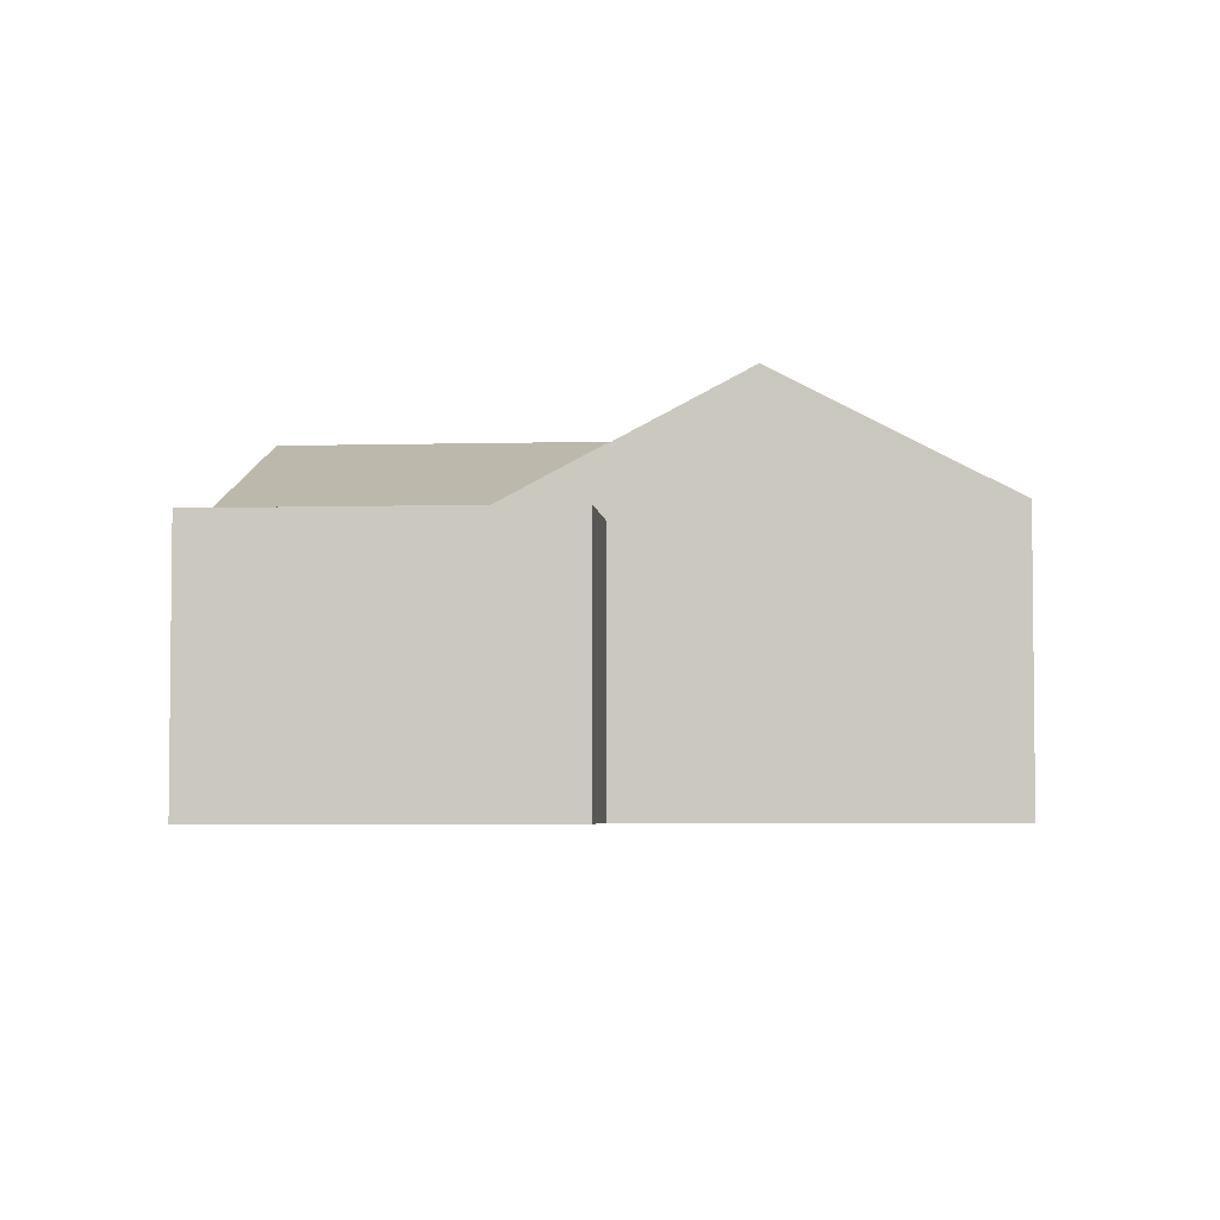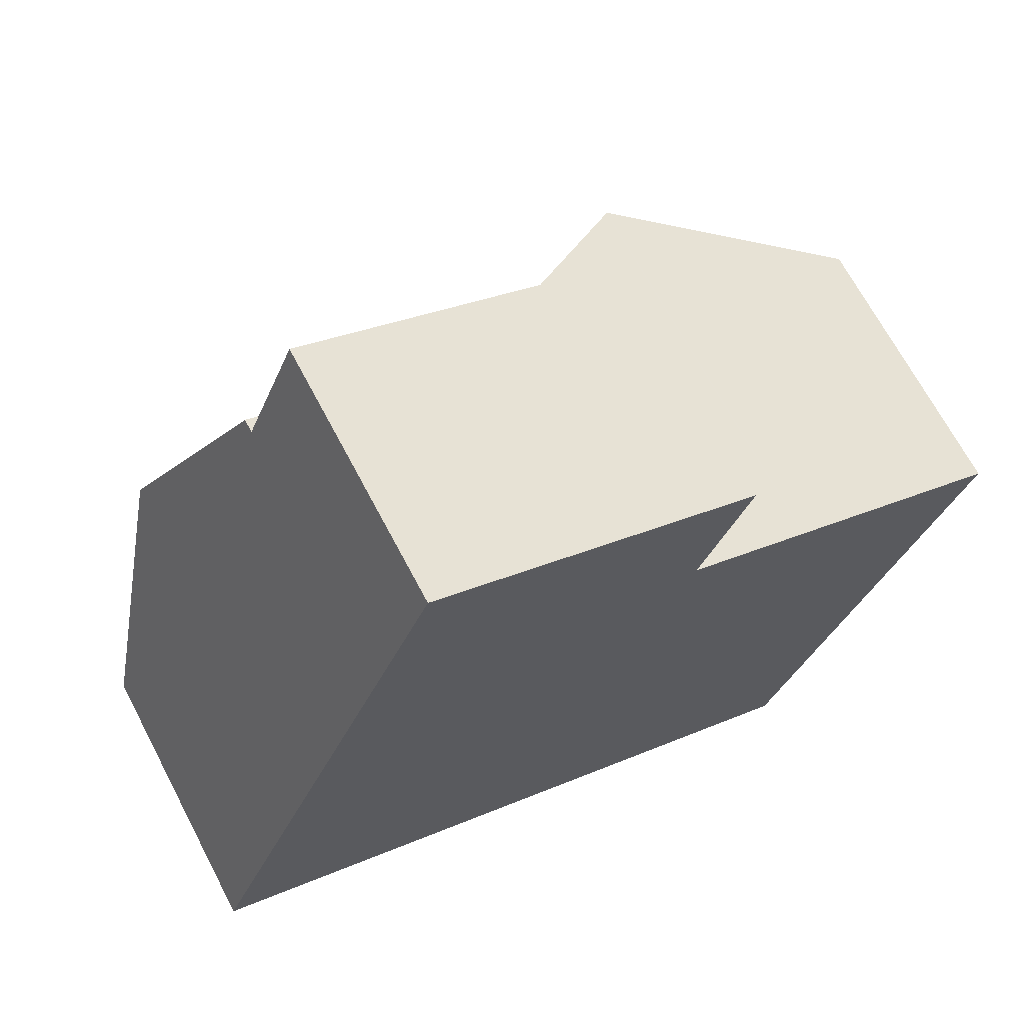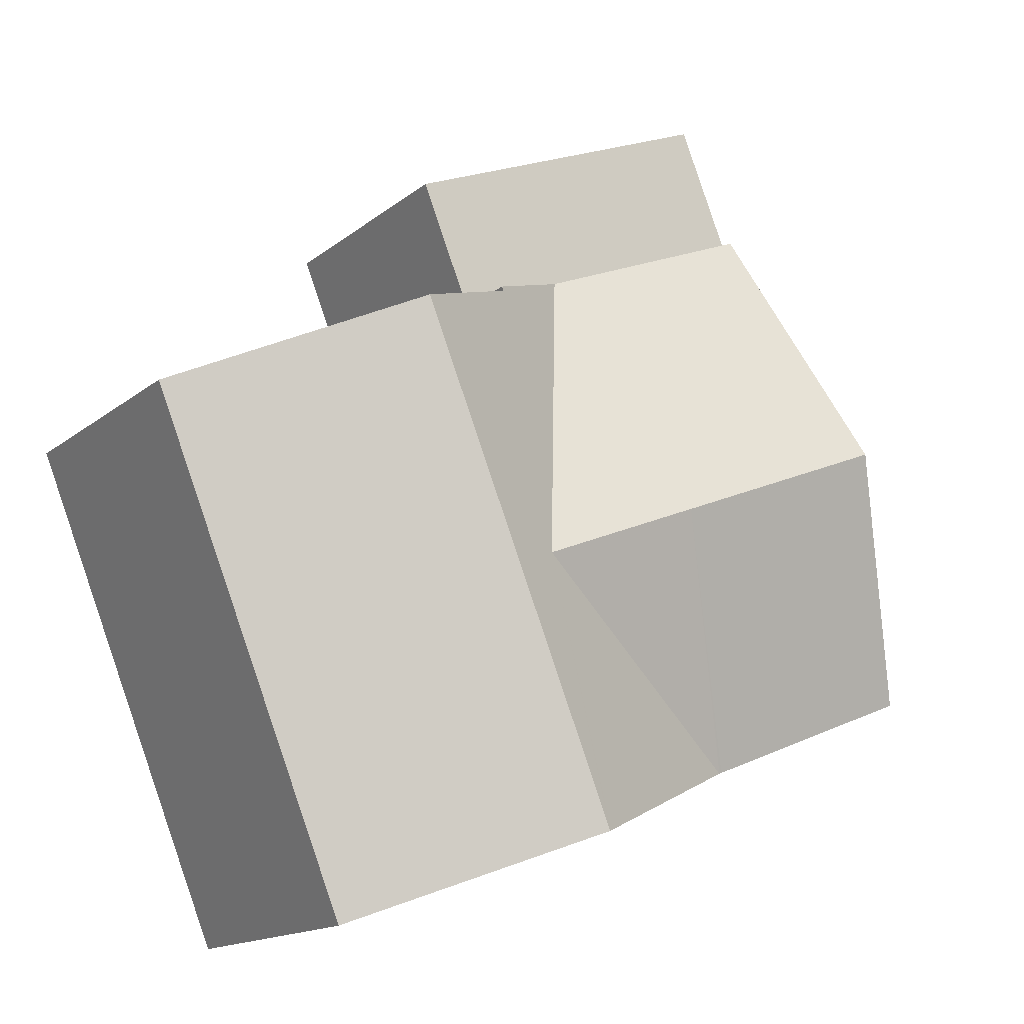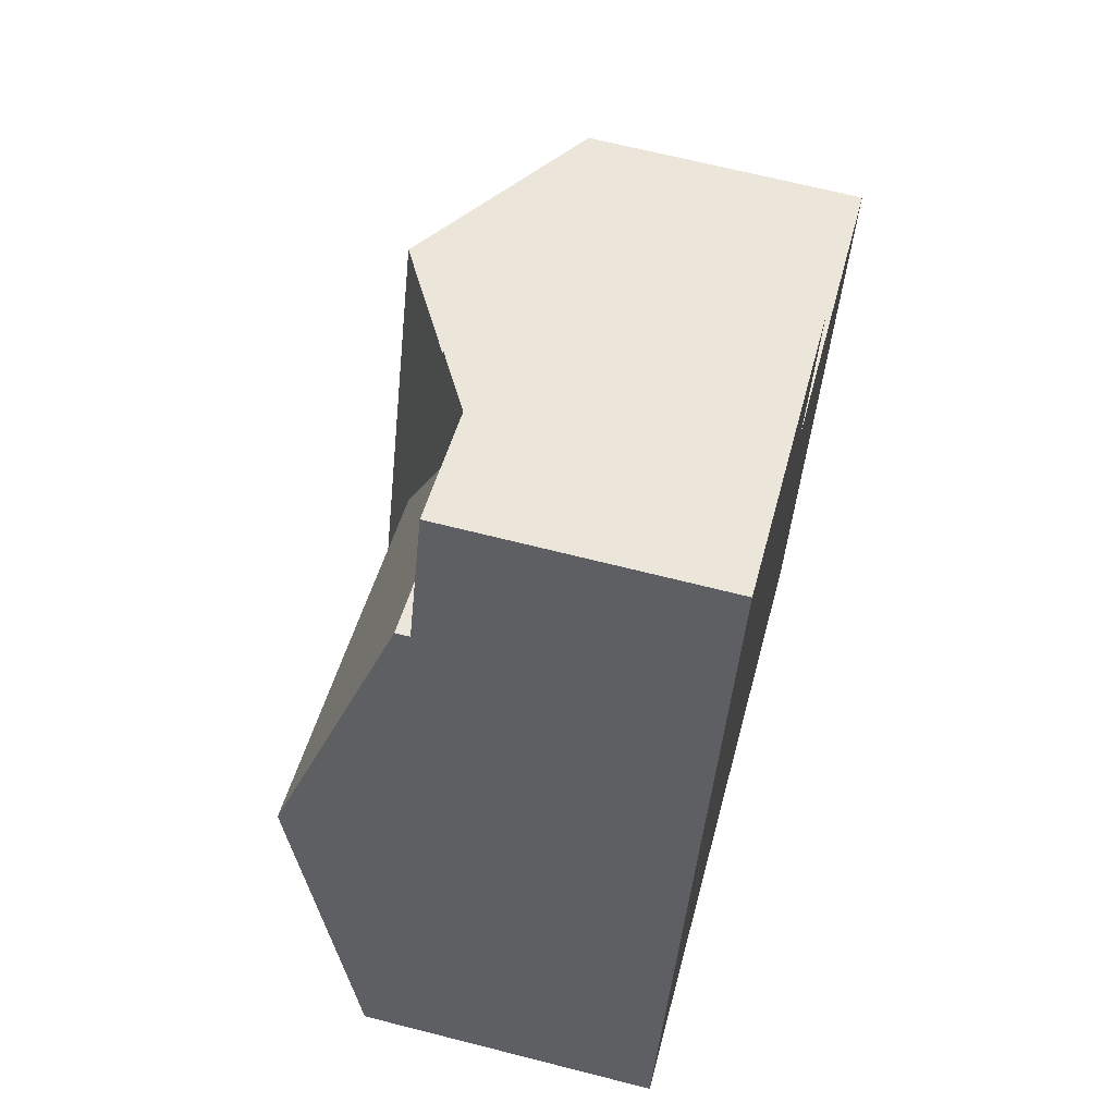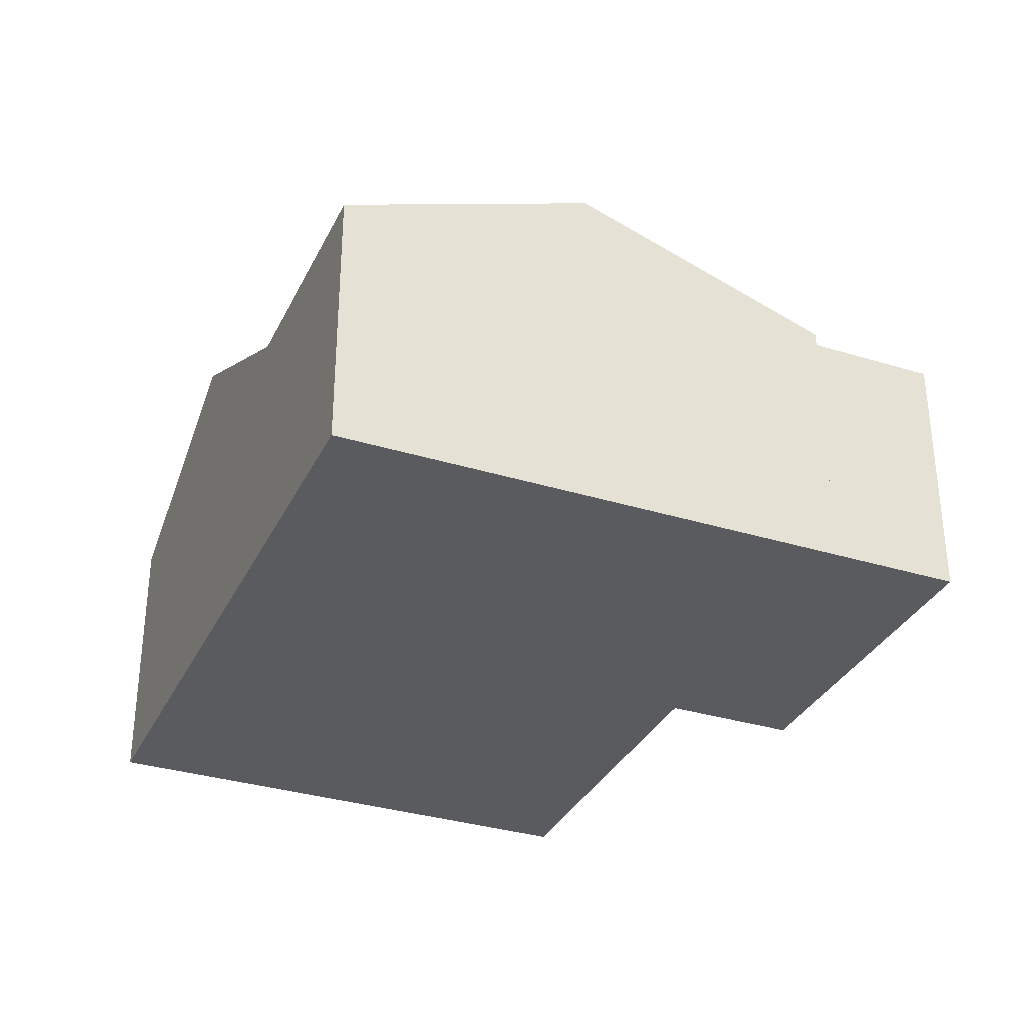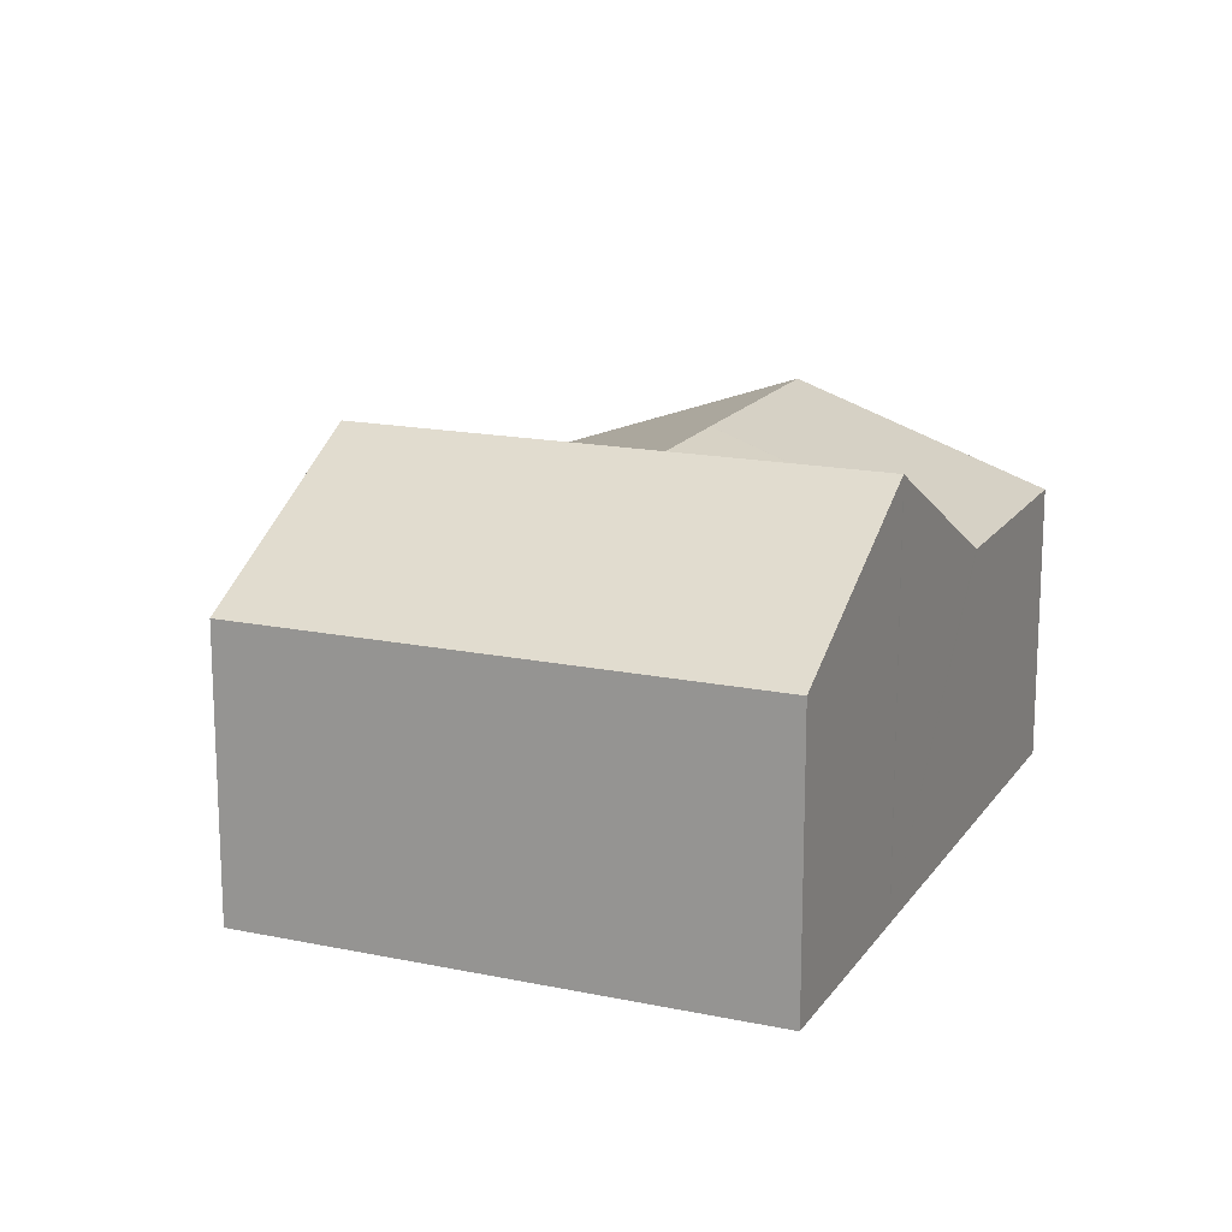
<metadata>
{"format":"obj","ext":"obj","renderer":"f3d","projection":"perspective","resolution":1024,"background":"white","views":[{"elev":-4.2,"azim":27.2,"up":"+Y"},{"elev":67.7,"azim":-27.7,"up":"+Z"},{"elev":-15.3,"azim":148.1,"up":"+Z"},{"elev":66.3,"azim":-75.6,"up":"+Z"},{"elev":-33.2,"azim":-90.9,"up":"+Y"},{"elev":16.5,"azim":135.2,"up":"+Y"}]}
</metadata>
<code>
v  5.841 6.919 -0.599
v  5.288 6.352 -2.14
v  5.227 6.35 -2.115
v  4.186 6.654 10.34
v  7.484 8.442 3.46
v  2.258 8.442 5.576
v  4.552 6.315 11.24
v  9.778 6.315 9.128
v  11.25 8.428 1.935
v  17.5 6.372 -0.594
v  14.79 9.15 6.99
v  19.76 6.372 4.982
v  12.54 9.15 1.414
v  15.24 6.372 -6.17
v  10.28 9.15 -4.162
v  12 7.563 8.228
v  11.97 7.563 8.135
v  10.26 9.138 -4.153
v  14.77 9.138 6.999
v  3.106 6.35 -1.257
v  1.255 7.513 3.099
v  0 6.35 3.888e-16
v  0.398 6.719 0.983
v  10.26 2.543e-16 -4.153
v  5.288 1.31e-16 -2.14
v  3.106 7.697e-17 -1.257
v  0 0 0
v  5.227 1.295e-16 -2.115
v  10.28 2.548e-16 -4.162
v  0.398 -6.019e-17 0.983
v  1.255 -1.898e-16 3.099
v  2.258 -3.414e-16 5.576
v  4.186 -6.331e-16 10.34
v  4.552 -6.885e-16 11.24
v  12 -5.038e-16 8.228
v  9.778 -5.589e-16 9.128
v  14.77 -4.286e-16 6.999
v  11.97 -4.981e-16 8.135
v  14.79 -4.28e-16 6.99
v  19.76 -3.051e-16 4.982
v  17.5 3.637e-17 -0.594
v  15.24 3.778e-16 -6.17
v  12 6.006 8.228
v  10.91 6.006 11.93
v  13.14 6.006 11.03
v  5.687 6.006 14.05
v  9.778 6.006 9.128
v  4.552 6.006 11.24
v  5.025 6.006 12.41
v  5.687 -8.602e-16 14.05
v  5.025 -7.601e-16 12.41
v  10.91 -7.306e-16 11.93
v  13.14 -6.755e-16 11.03
g defaultobject
f 1 2 3
f 4 5 6
f 5 4 7
f 5 7 8
f 5 8 9
f 10 11 12
f 11 10 13
f 13 10 14
f 13 14 15
f 16 17 8
f 9 18 2
f 18 9 15
f 15 9 13
f 13 9 8
f 13 8 17
f 13 17 11
f 11 17 19
f 2 5 9
f 5 2 1
f 5 1 6
f 6 1 3
f 6 3 20
f 6 20 21
f 21 20 22
f 21 22 23
f 24 2 18
f 2 24 3
f 3 24 20
f 20 24 22
f 22 24 25
f 22 25 26
f 22 26 27
f 26 25 28
f 29 24 18
f 27 23 22
f 23 27 21
f 21 27 6
f 6 27 4
f 4 27 30
f 4 30 31
f 4 31 32
f 4 32 7
f 7 32 33
f 7 33 34
f 34 8 7
f 8 34 16
f 16 34 35
f 35 34 36
f 17 37 19
f 37 17 38
f 39 19 37
f 35 17 16
f 17 35 38
f 40 10 12
f 10 40 14
f 14 40 41
f 14 41 42
f 39 11 19
f 39 12 11
f 12 39 40
f 29 18 15
f 14 29 15
f 29 14 42
f 33 36 34
f 36 33 32
f 36 32 35
f 35 32 38
f 38 32 39
f 39 32 40
f 40 32 31
f 40 31 41
f 41 31 30
f 41 30 27
f 41 27 26
f 41 26 28
f 41 28 42
f 42 28 25
f 42 25 24
f 42 24 29
f 43 44 45
f 44 43 46
f 46 43 47
f 46 47 48
f 46 48 49
f 34 49 48
f 49 34 46
f 46 34 50
f 50 34 51
f 50 44 46
f 44 50 45
f 45 50 52
f 45 52 53
f 53 43 45
f 43 53 35
f 47 34 48
f 34 47 43
f 34 43 36
f 36 43 35
f 52 35 53
f 35 52 36
f 36 52 50
f 36 50 34
f 34 50 51

</code>
